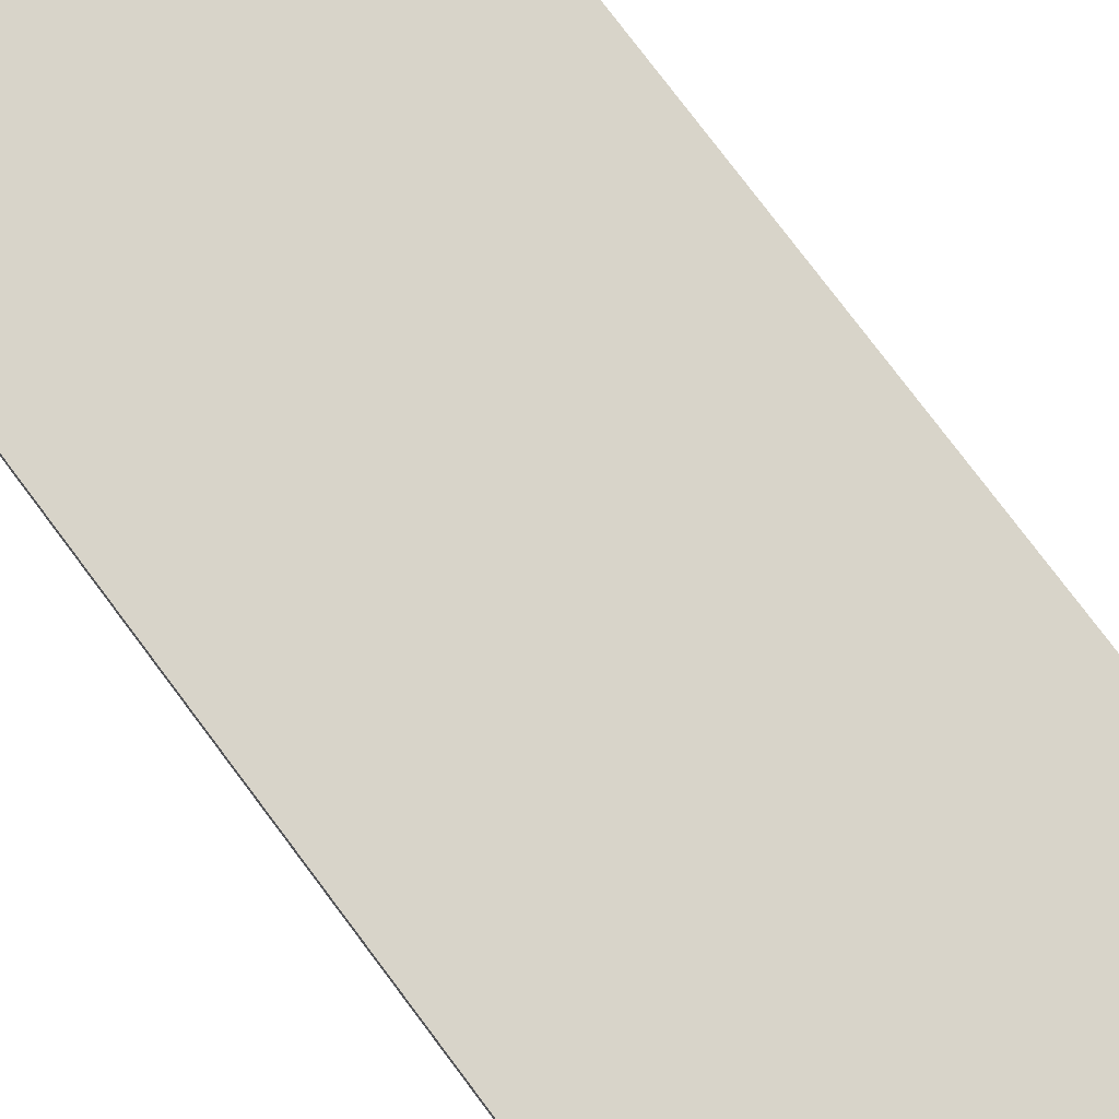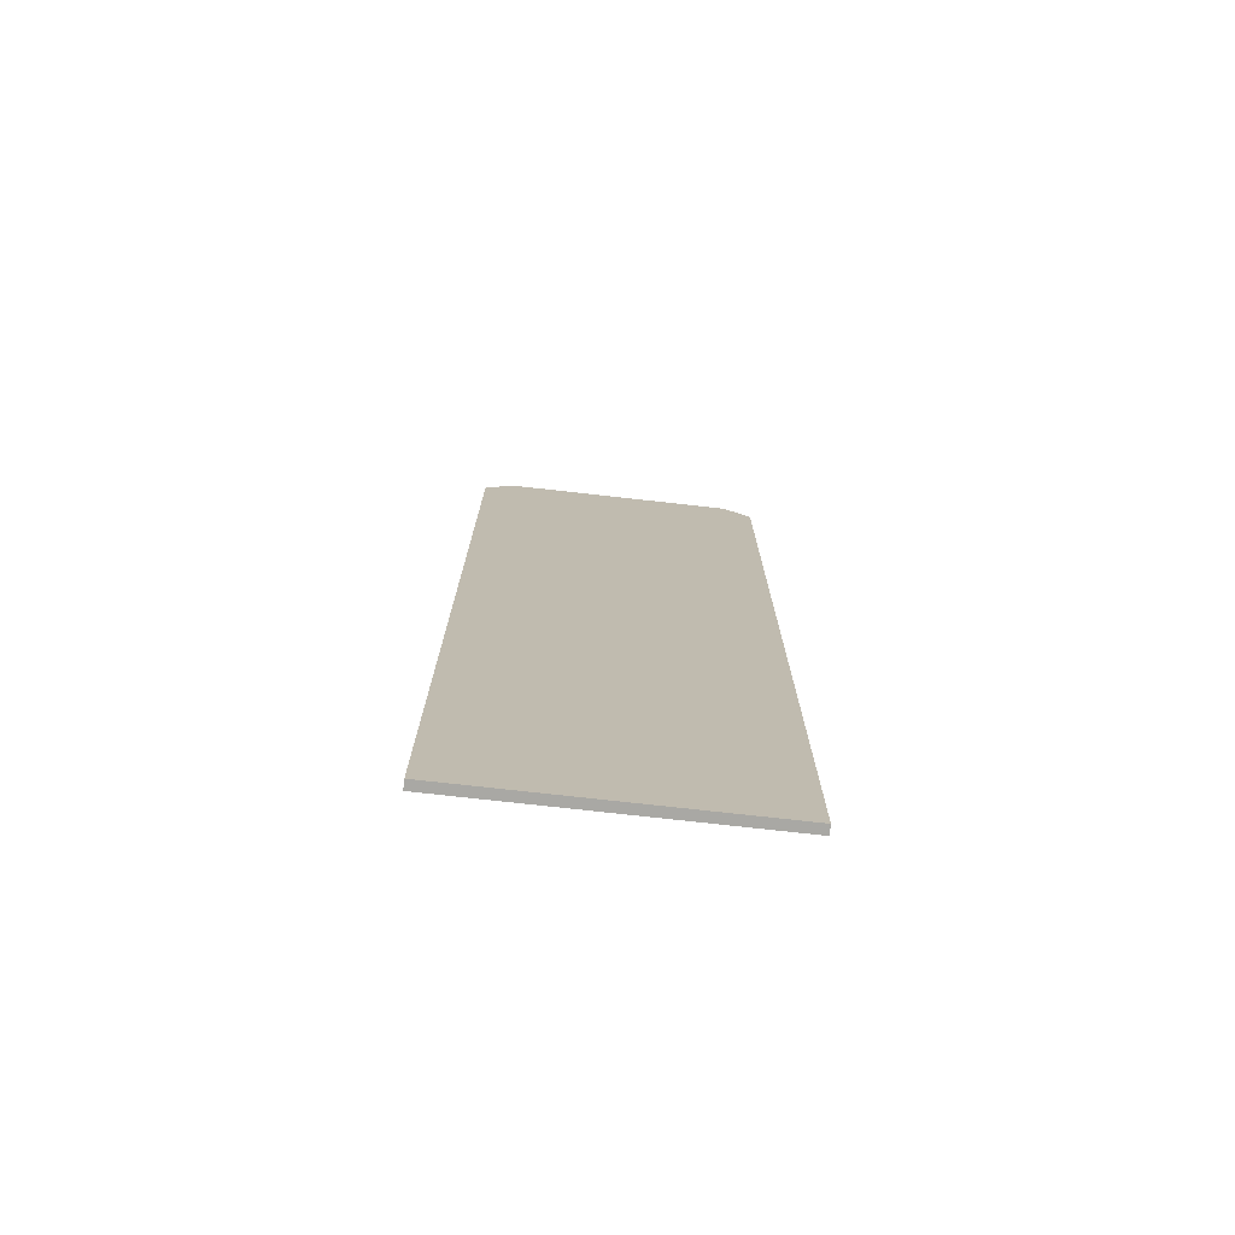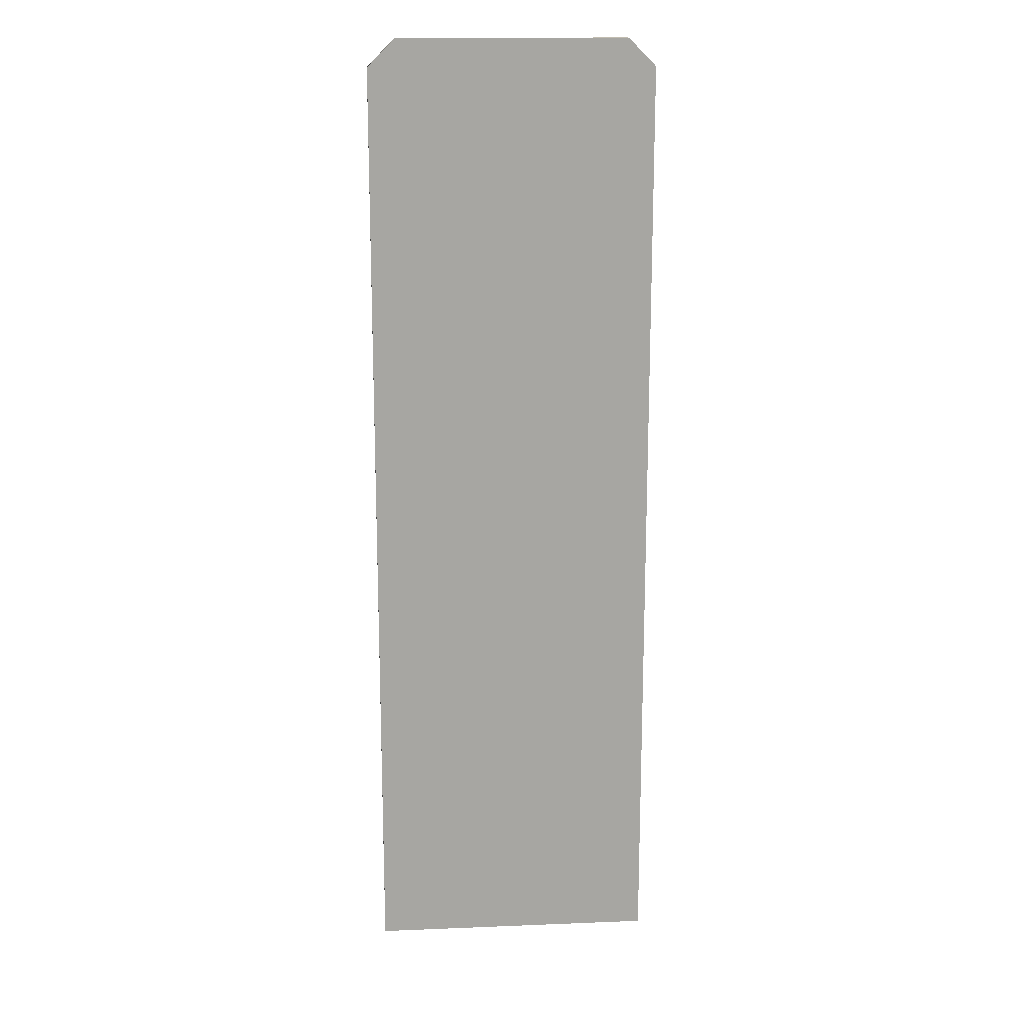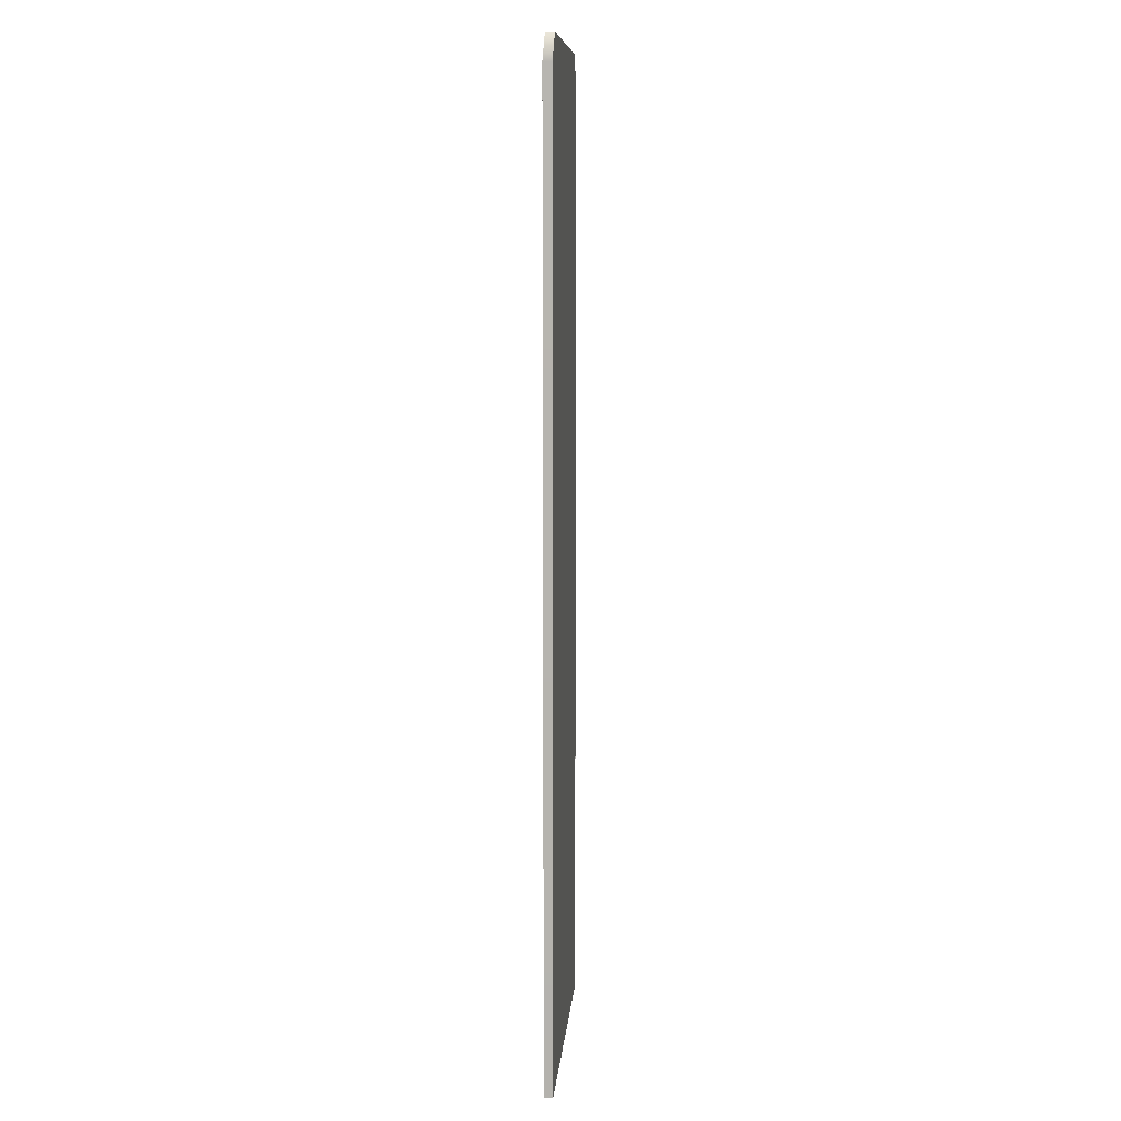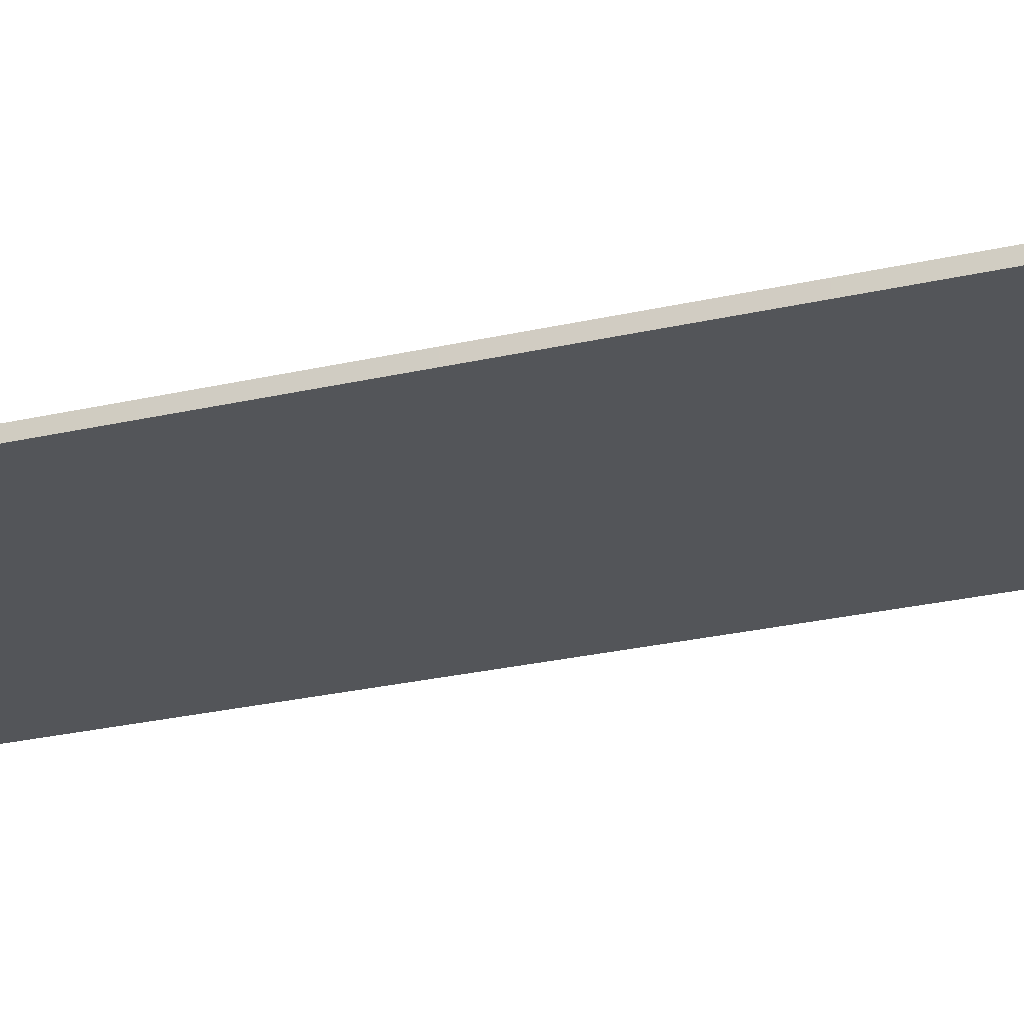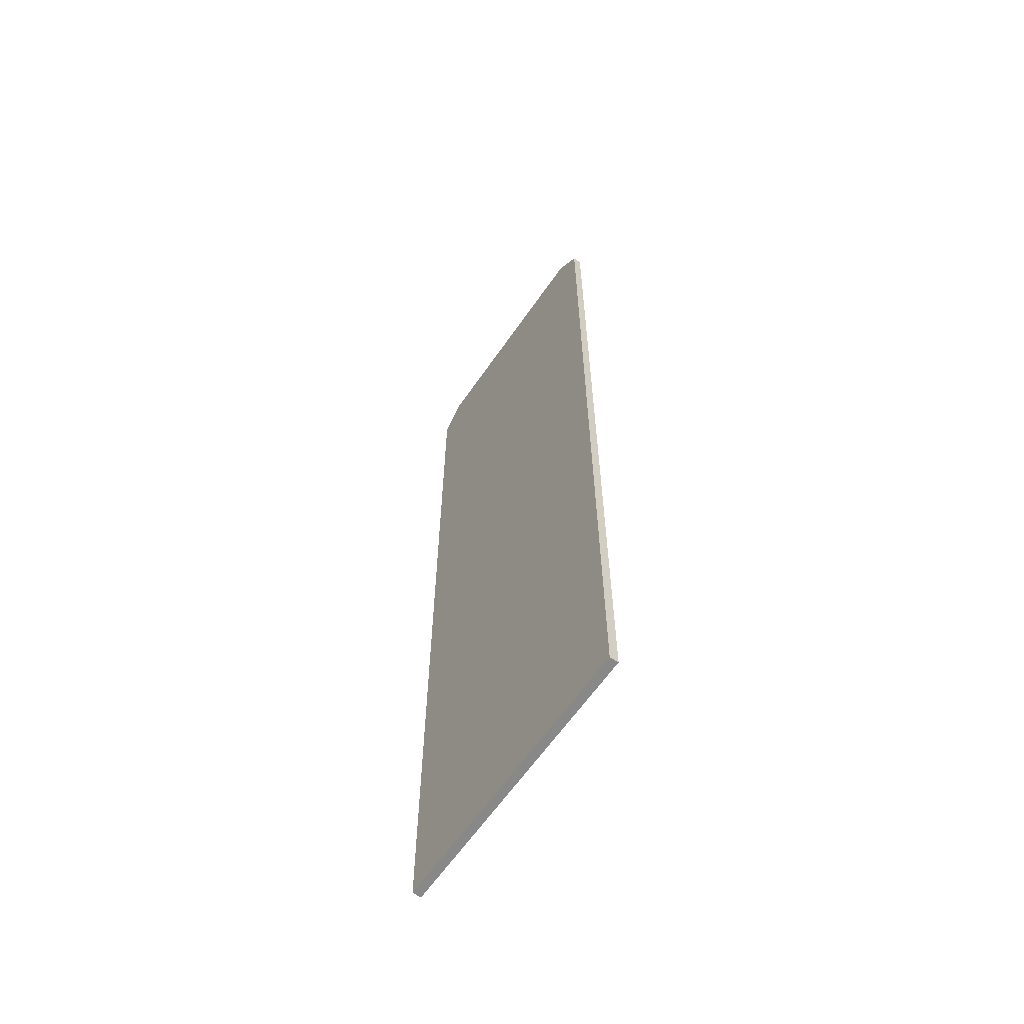
<metadata>
{"format":"obj","ext":"obj","renderer":"f3d","projection":"perspective","resolution":1024,"background":"white","views":[{"elev":75.1,"azim":143.4,"up":"+Z"},{"elev":-74.9,"azim":173.6,"up":"+Y"},{"elev":16.4,"azim":-4.7,"up":"+Y"},{"elev":9.4,"azim":-85.5,"up":"+Y"},{"elev":-24.2,"azim":111.6,"up":"+Z"},{"elev":-62.8,"azim":55.4,"up":"+Y"}]}
</metadata>
<code>
v -2.3e-05 -110.9 0
v 72.24 -110.9 0
v 6.93 134.6 0
v 65.31 134.6 0
v 6.93 134.6 -2.208
v 65.31 134.6 -2.208
v -2.3e-05 -110.9 -2.208
v 72.24 -110.9 -2.208
v 72.24 127.6 0
v -2.3e-05 127.6 0
v -2.3e-05 127.6 -2.208
v 72.24 127.6 -2.208
f 1 2 9 10
f 3 4 6 5
f 11 12 8 7
f 7 8 2 1
f 2 8 12 9
f 7 1 10 11
f 10 9 4 3
f 11 10 3 5
f 5 6 12 11
f 9 12 6 4

</code>
